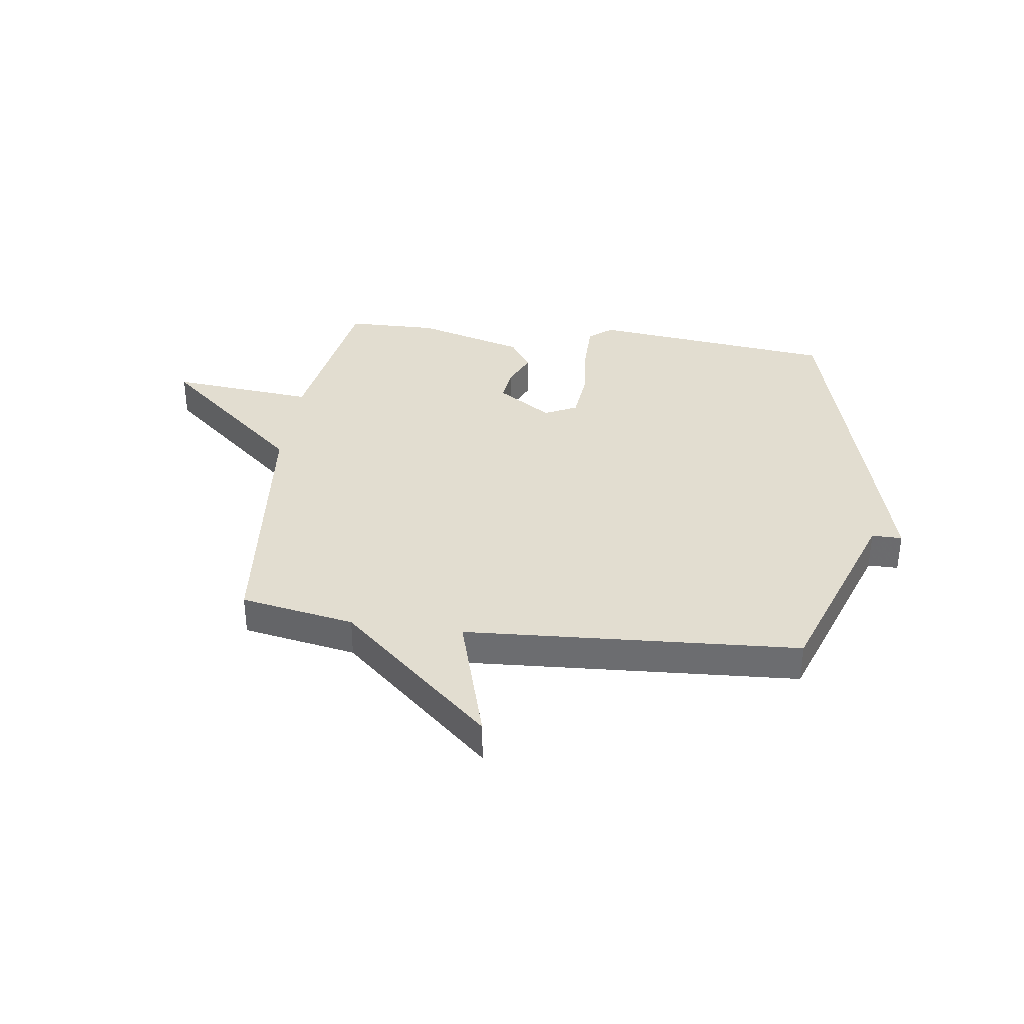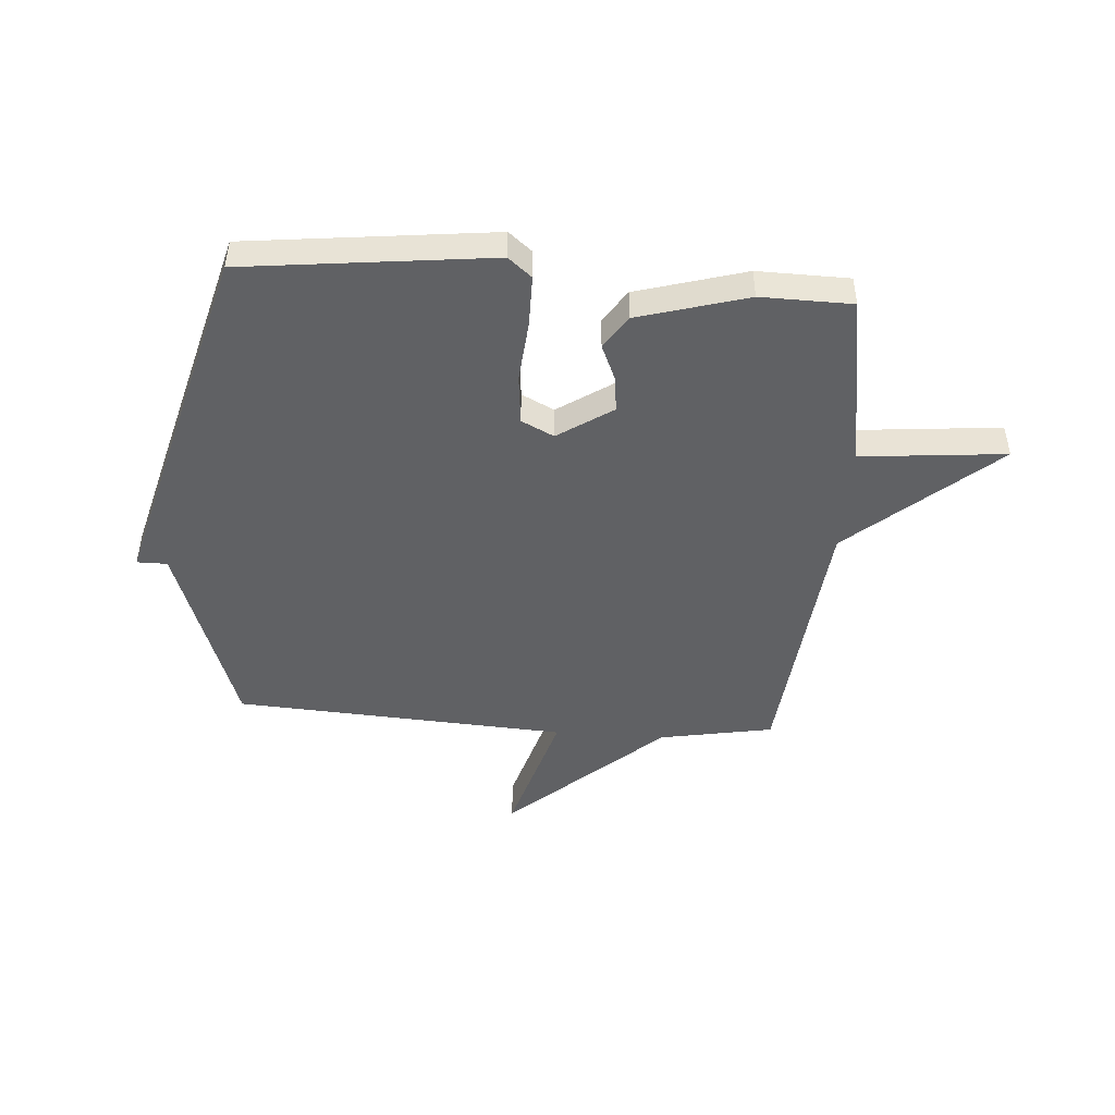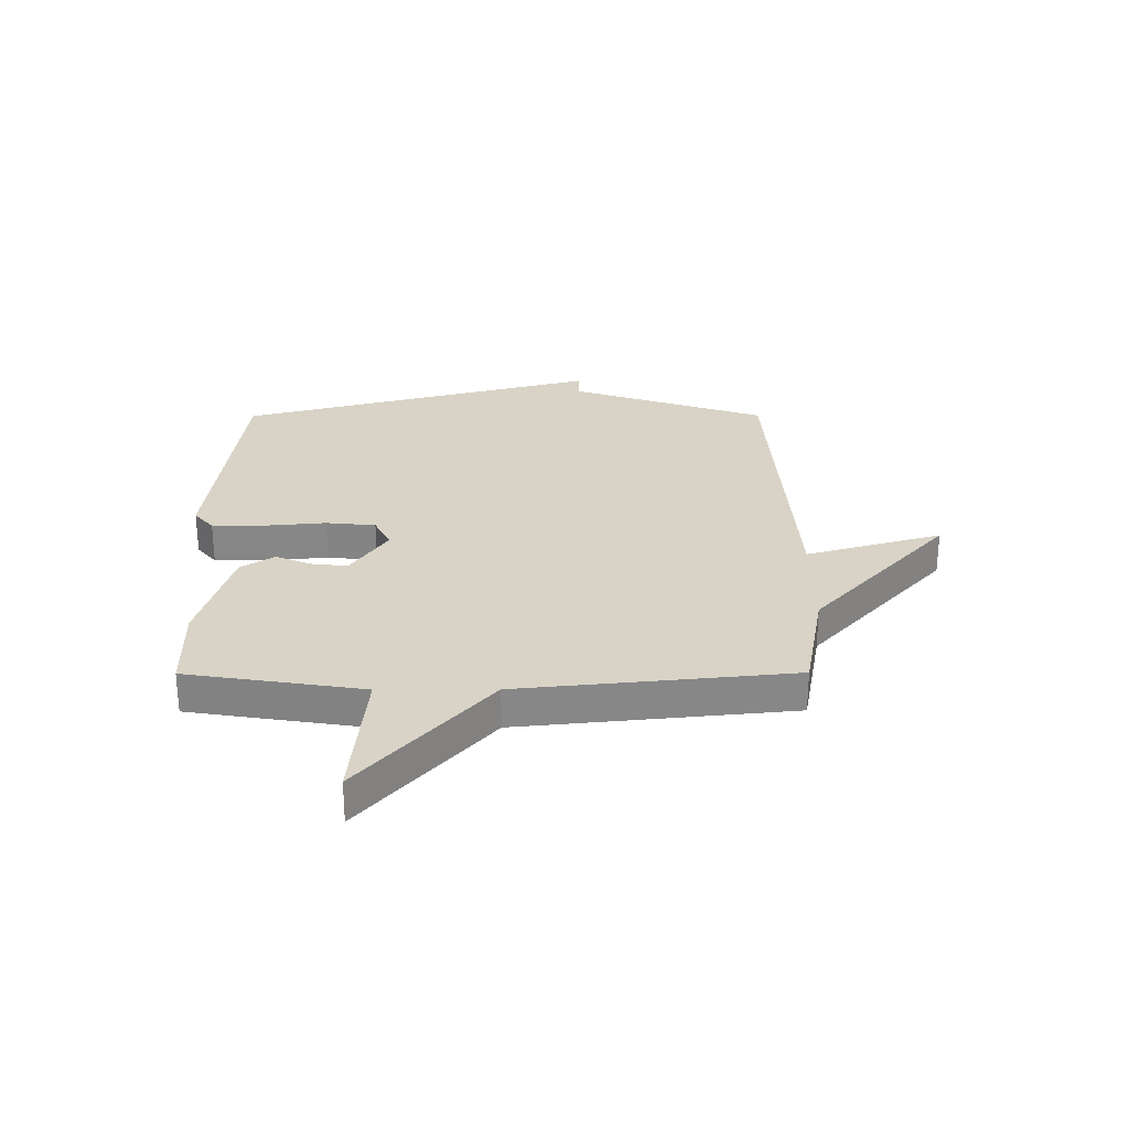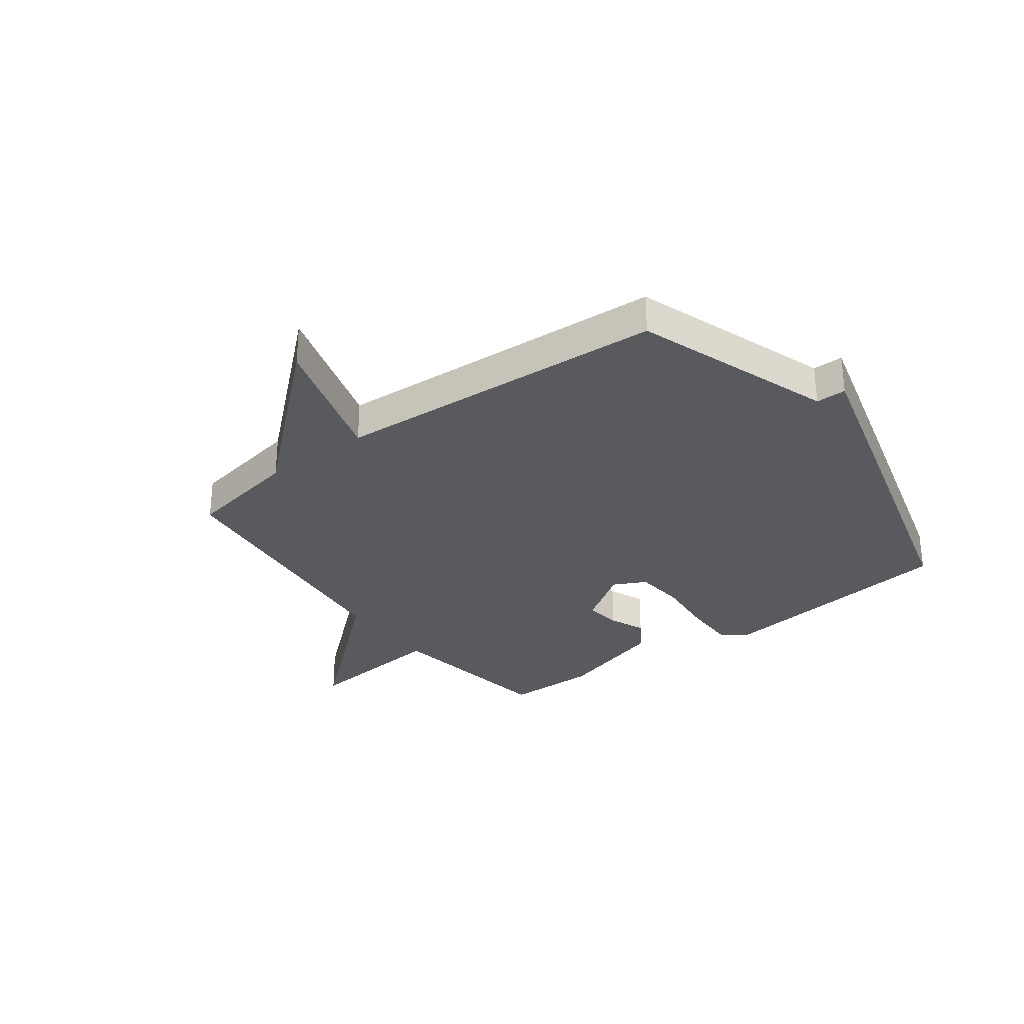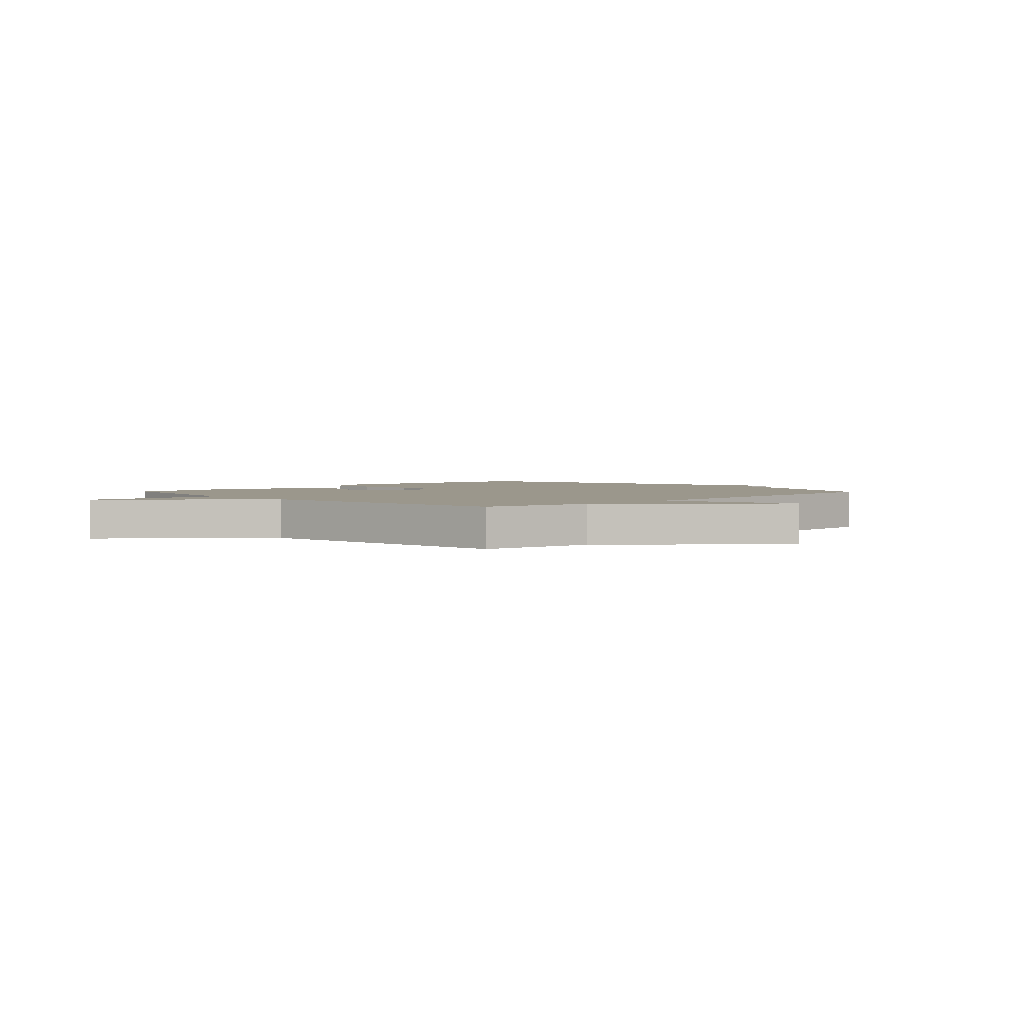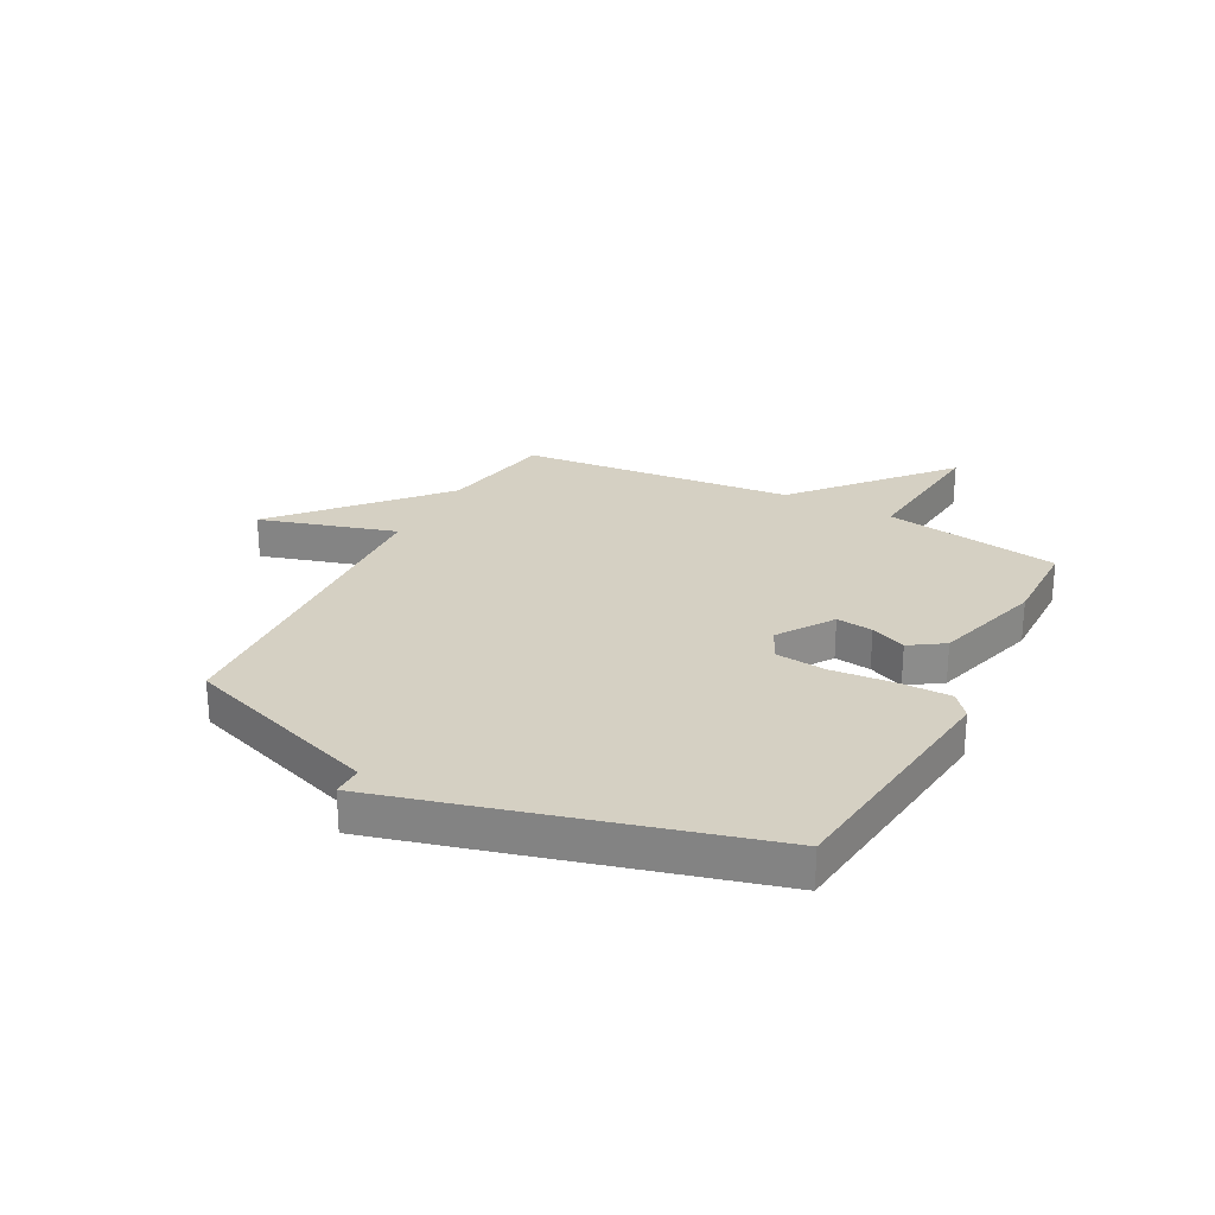
<metadata>
{"format":"obj","ext":"obj","renderer":"f3d","projection":"perspective","resolution":1024,"background":"white","views":[{"elev":35.4,"azim":7.9,"up":"+Y"},{"elev":-47.0,"azim":175.9,"up":"+Y"},{"elev":27.8,"azim":-90.2,"up":"+Y"},{"elev":-30.6,"azim":36.8,"up":"+Y"},{"elev":2.6,"azim":-44.1,"up":"+Y"},{"elev":26.3,"azim":117.9,"up":"+Y"}]}
</metadata>
<code>
v 0.5 0.07 -0.5
v 0.06 0.07 -0.55
v 0.018 0.07 -0.515
v 0.018 0.07 -0.423
v 0.028 0.07 -0.312
v 0.019 0.07 -0.223
v -0.039 0.07 -0.194
v -0.137 0.07 -0.259
v -0.129 0.07 -0.324
v -0.102 0.07 -0.387
v -0.142 0.07 -0.447
v -0.337 0.07 -0.503
v -0.5 0.07 -0.5
v -0.55 0.07 -0.186
v -0.809 0.07 -0.21
v -0.55 0.07 0.014
v -0.5 0.07 0.5
v -0.296 0.07 0.537
v -0.024 0.07 0.78
v -0.096 0.07 0.537
v 0.5 0.07 0.5
v 0.622 0.07 0.147
v 0.676 0.07 0.147
v 0.622 0.07 -0.053
v 0.5 0 -0.5
v 0.06 0 -0.55
v 0.018 0 -0.515
v 0.018 0 -0.423
v 0.028 0 -0.312
v 0.019 0 -0.223
v -0.039 0 -0.194
v -0.137 0 -0.259
v -0.129 0 -0.324
v -0.102 0 -0.387
v -0.142 0 -0.447
v -0.337 0 -0.503
v -0.5 0 -0.5
v -0.55 0 -0.186
v -0.809 0 -0.21
v -0.55 0 0.014
v -0.5 0 0.5
v -0.296 0 0.537
v -0.024 0 0.78
v -0.096 0 0.537
v 0.5 0 0.5
v 0.622 0 0.147
v 0.676 0 0.147
v 0.622 0 -0.053
f 3 4 5
f 2 3 5
f 1 2 5
f 24 1 5
f 23 24 5
f 22 23 5
f 20 21 22
f 18 19 20
f 18 20 22
f 17 18 22
f 16 17 22
f 14 15 16 22
f 12 13 14
f 11 12 14
f 10 11 14
f 9 10 14
f 8 9 14
f 7 8 14
f 7 14 22
f 6 7 22
f 5 6 22
f 29 28 27
f 29 27 26
f 29 26 25
f 29 25 48
f 29 48 47
f 29 47 46
f 46 45 44
f 44 43 42
f 46 44 42
f 46 42 41
f 46 41 40
f 46 40 39 38
f 38 37 36
f 38 36 35
f 38 35 34
f 38 34 33
f 38 33 32
f 38 32 31
f 46 38 31
f 46 31 30
f 46 30 29
f 1 25 26 2
f 2 26 27 3
f 3 27 28 4
f 4 28 29 5
f 5 29 30 6
f 6 30 31 7
f 7 31 32 8
f 8 32 33 9
f 9 33 34 10
f 10 34 35 11
f 11 35 36 12
f 12 36 37 13
f 13 37 38 14
f 14 38 39 15
f 15 39 40 16
f 16 40 41 17
f 17 41 42 18
f 18 42 43 19
f 19 43 44 20
f 20 44 45 21
f 21 45 46 22
f 22 46 47 23
f 23 47 48 24
f 24 48 25 1

</code>
